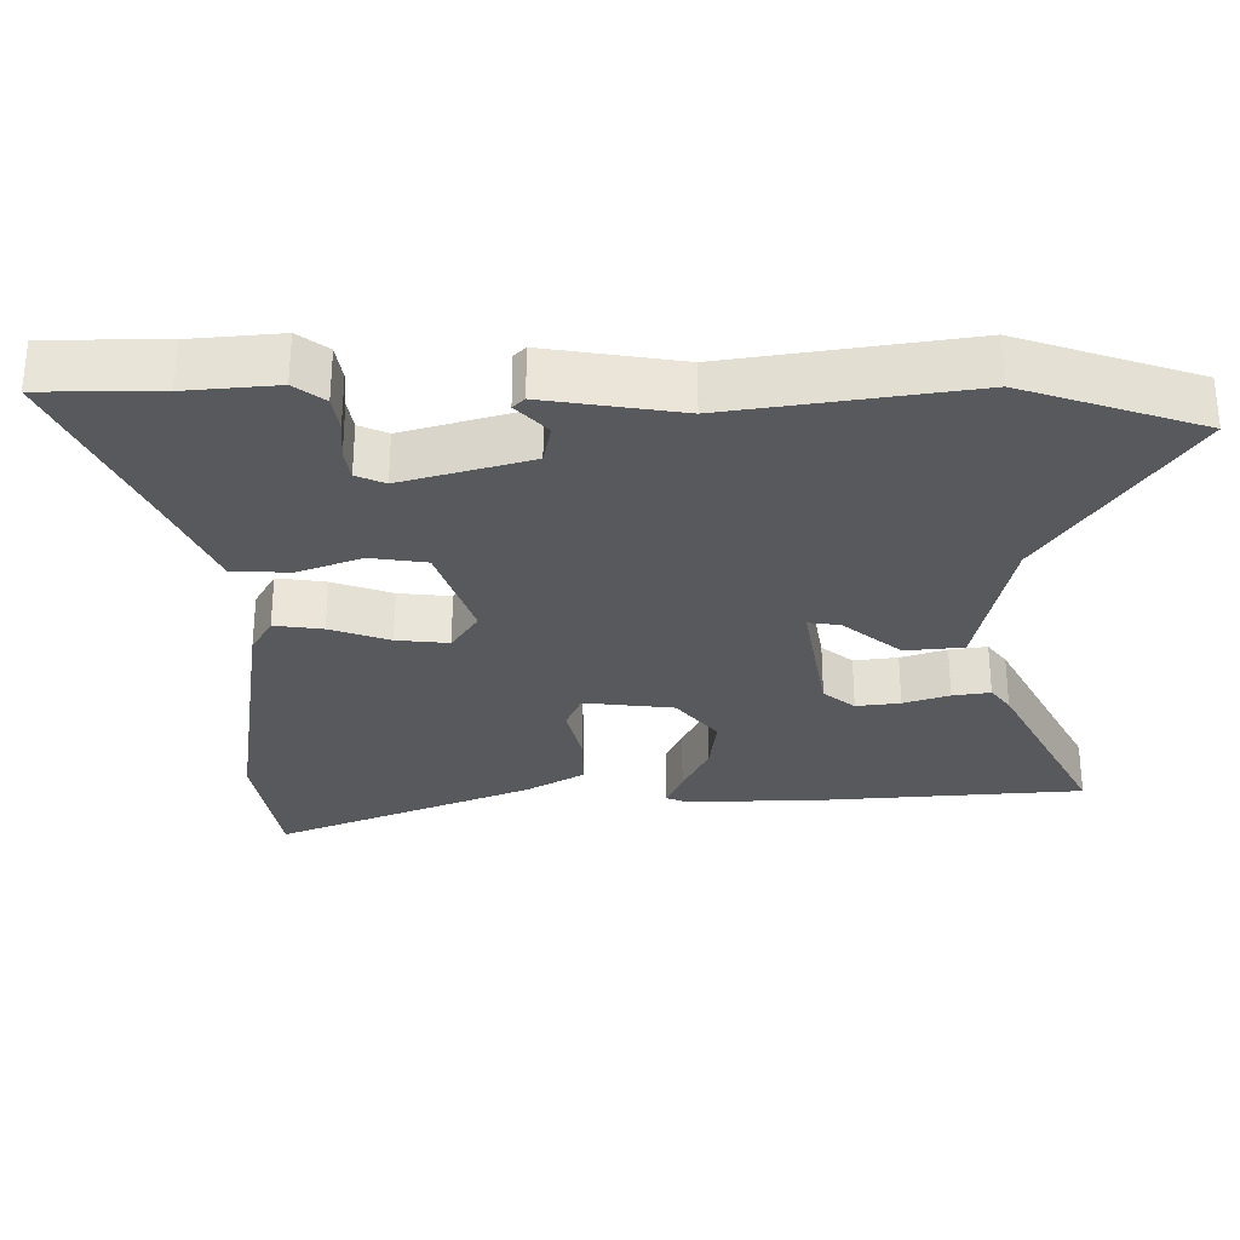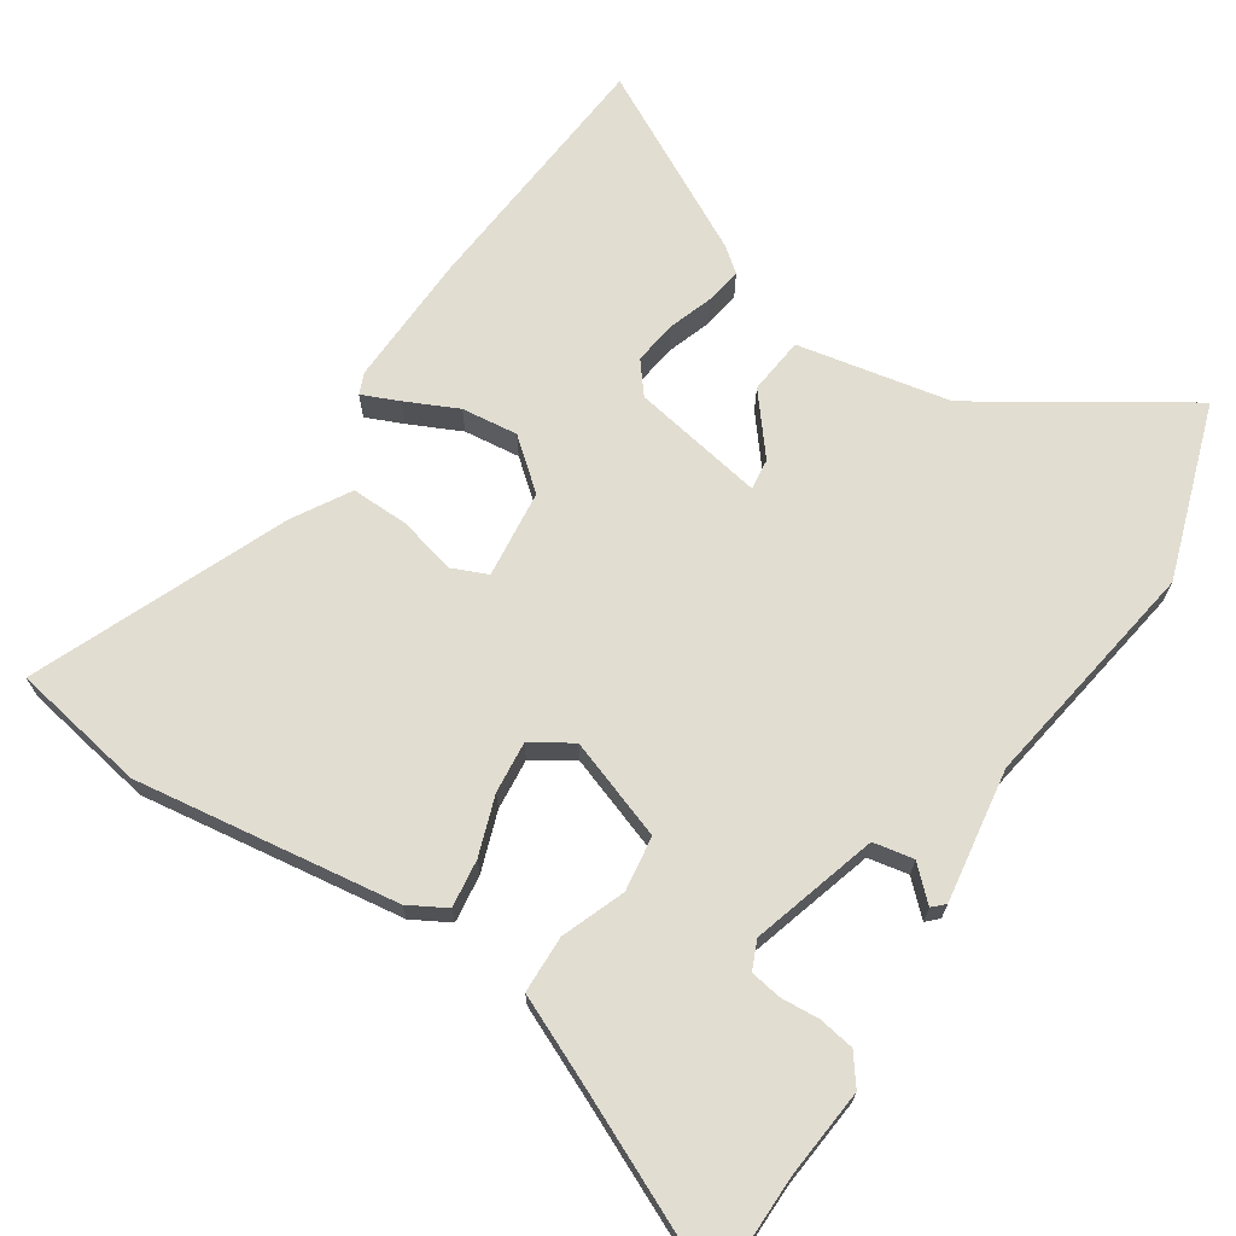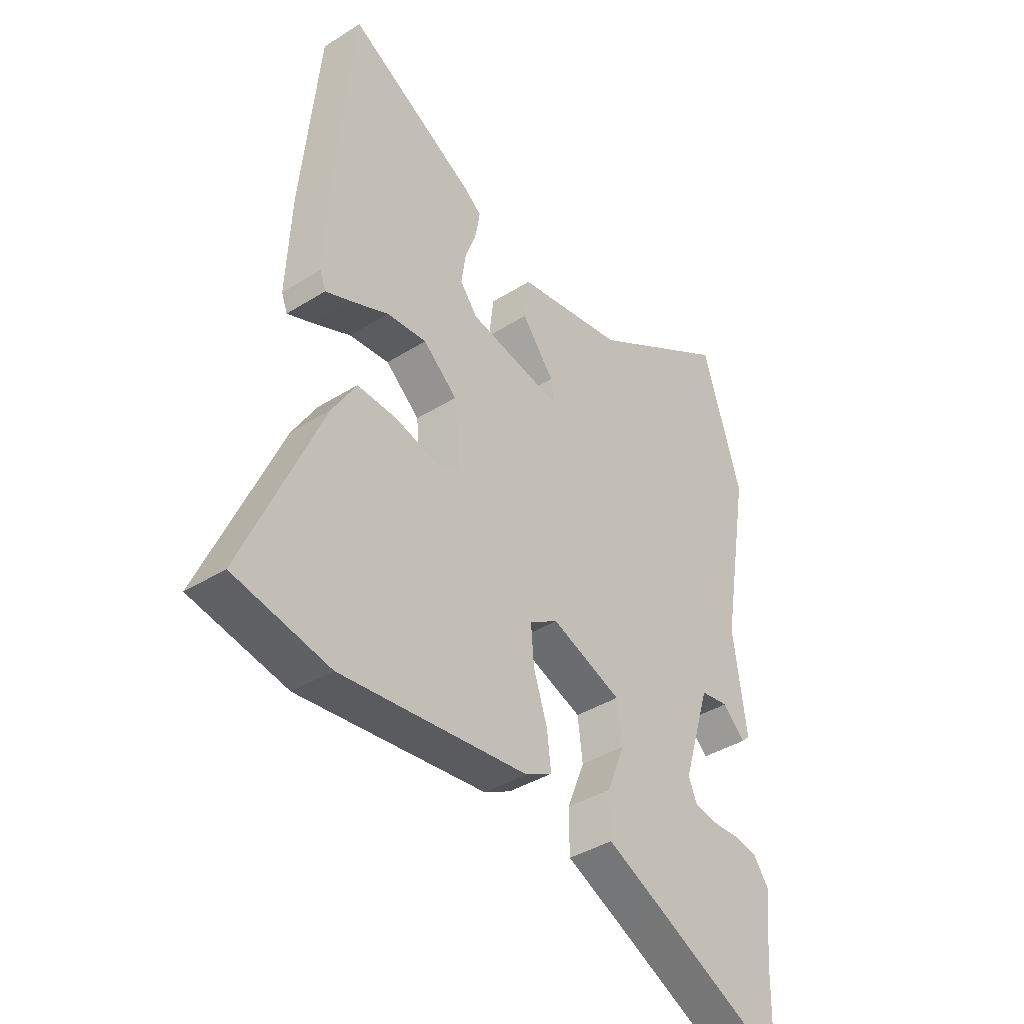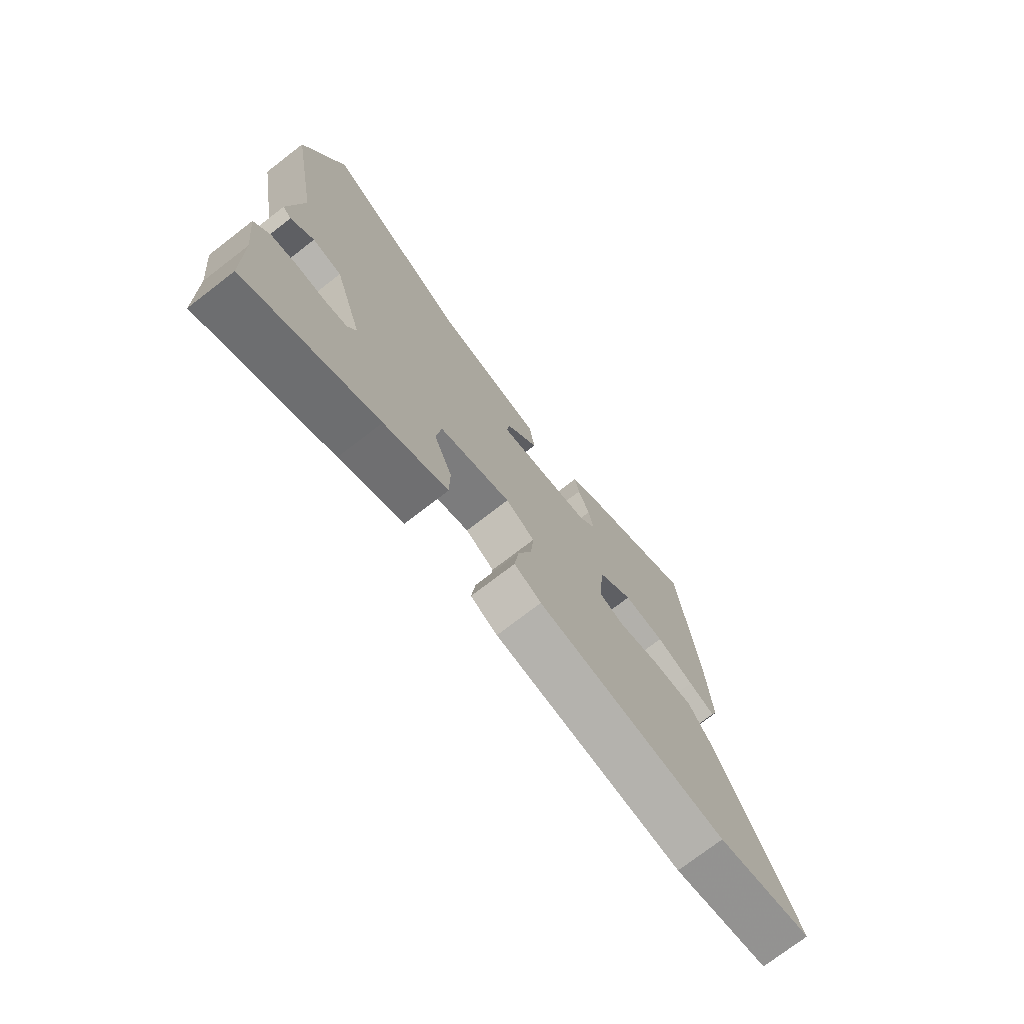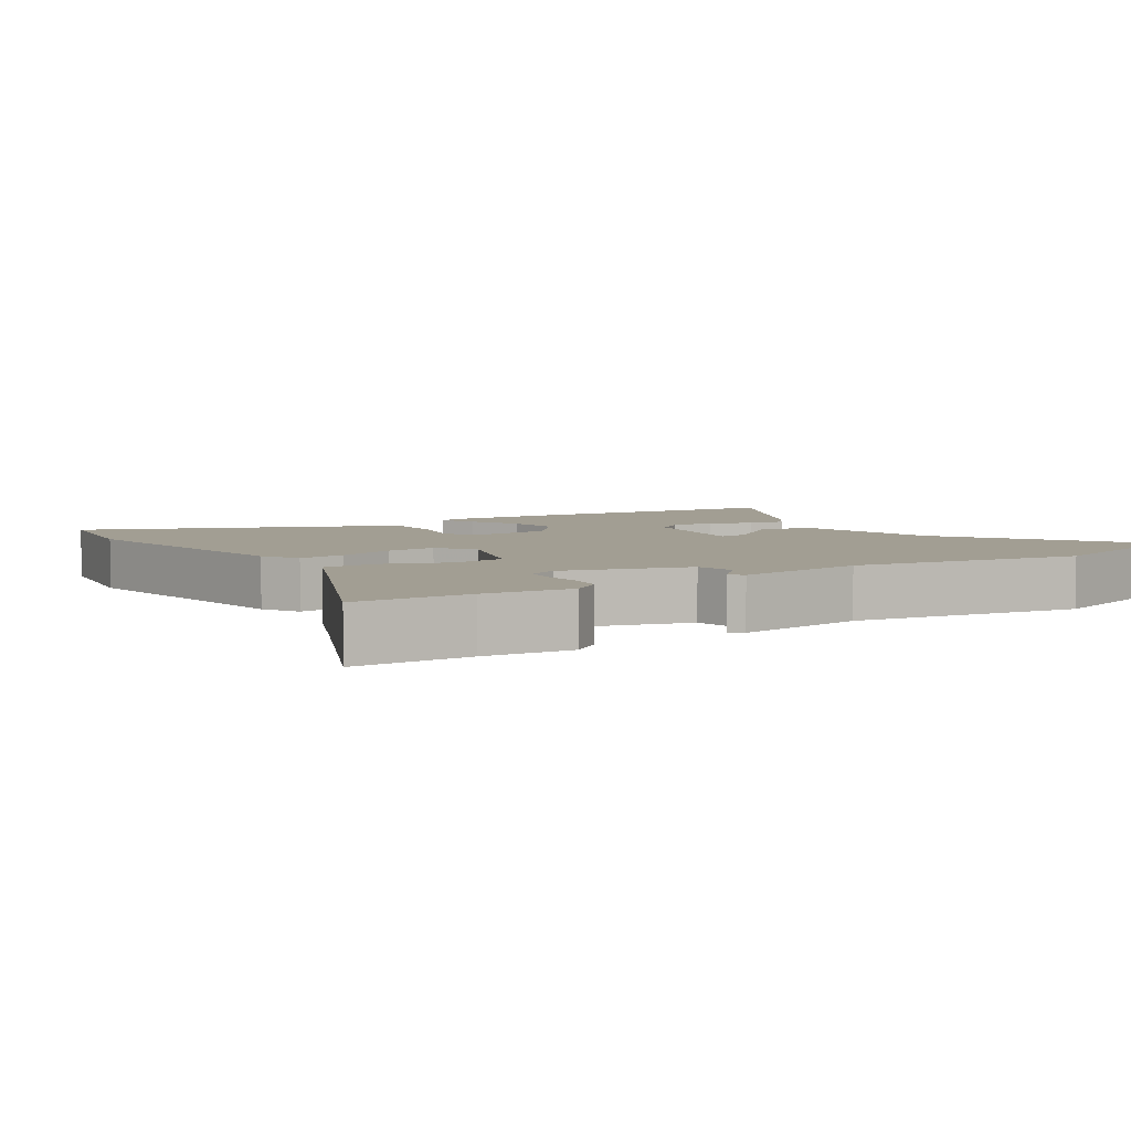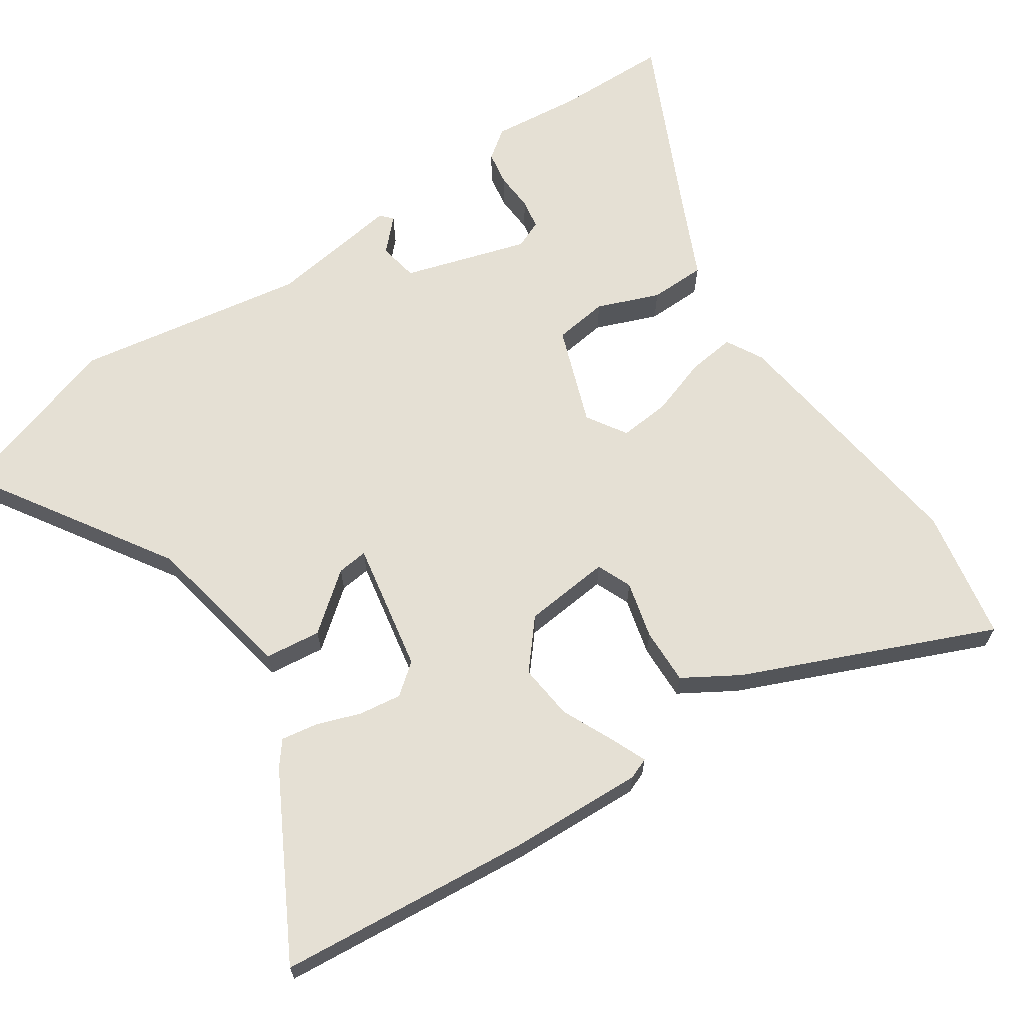
<metadata>
{"format":"obj","ext":"obj","renderer":"f3d","projection":"perspective","resolution":1024,"background":"white","views":[{"elev":-29.7,"azim":-90.9,"up":"+Y"},{"elev":68.7,"azim":-147.6,"up":"+Y"},{"elev":-39.5,"azim":128.0,"up":"+Z"},{"elev":-74.8,"azim":-52.4,"up":"+Z"},{"elev":5.1,"azim":-124.2,"up":"+Y"},{"elev":65.7,"azim":55.7,"up":"+Y"}]}
</metadata>
<code>
v 0.483 0.07 0.68
v 0.519 0.07 0.308
v 0.528 0.07 0.116
v 0.516 0.07 0.085
v 0.463 0.07 0.107
v 0.388 0.07 0.141
v 0.307 0.07 0.149
v 0.238 0.07 0.09
v 0.226 0.07 -0.037
v 0.277 0.07 -0.058
v 0.36 0.07 -0.036
v 0.442 0.07 -0.033
v 0.491 0.07 -0.113
v 0.647 0.07 -0.472
v 0.455 0.07 -0.509
v 0.076 0.07 -0.462
v 0.022 0.07 -0.433
v 0.03 0.07 -0.364
v 0.058 0.07 -0.279
v 0.064 0.07 -0.205
v 0.006 0.07 -0.169
v -0.137 0.07 -0.222
v -0.147 0.07 -0.301
v -0.111 0.07 -0.391
v -0.112 0.07 -0.473
v -0.238 0.07 -0.532
v -0.496 0.07 -0.656
v -0.5 0.07 -0.489
v -0.514 0.07 -0.361
v -0.483 0.07 -0.318
v -0.432 0.07 -0.309
v -0.376 0.07 -0.312
v -0.332 0.07 -0.304
v -0.315 0.07 -0.263
v -0.371 0.07 -0.083
v -0.429 0.07 -0.073
v -0.474 0.07 -0.117
v -0.491 0.07 -0.101
v -0.465 0.07 0.091
v -0.523 0.07 0.426
v -0.444 0.07 0.68
v -0.155 0.07 0.499
v 0.065 0.07 0.459
v 0.075 0.07 0.377
v 0.009 0.07 0.293
v 0.004 0.07 0.248
v 0.194 0.07 0.285
v 0.229 0.07 0.33
v 0.22 0.07 0.392
v 0.197 0.07 0.456
v 0.188 0.07 0.509
v 0.223 0.07 0.537
v 0.483 0 0.68
v 0.519 0 0.308
v 0.528 0 0.116
v 0.516 0 0.085
v 0.463 0 0.107
v 0.388 0 0.141
v 0.307 0 0.149
v 0.238 0 0.09
v 0.226 0 -0.037
v 0.277 0 -0.058
v 0.36 0 -0.036
v 0.442 0 -0.033
v 0.491 0 -0.113
v 0.647 0 -0.472
v 0.455 0 -0.509
v 0.076 0 -0.462
v 0.022 0 -0.433
v 0.03 0 -0.364
v 0.058 0 -0.279
v 0.064 0 -0.205
v 0.006 0 -0.169
v -0.137 0 -0.222
v -0.147 0 -0.301
v -0.111 0 -0.391
v -0.112 0 -0.473
v -0.238 0 -0.532
v -0.496 0 -0.656
v -0.5 0 -0.489
v -0.514 0 -0.361
v -0.483 0 -0.318
v -0.432 0 -0.309
v -0.376 0 -0.312
v -0.332 0 -0.304
v -0.315 0 -0.263
v -0.371 0 -0.083
v -0.429 0 -0.073
v -0.474 0 -0.117
v -0.491 0 -0.101
v -0.465 0 0.091
v -0.523 0 0.426
v -0.444 0 0.68
v -0.155 0 0.499
v 0.065 0 0.459
v 0.075 0 0.377
v 0.009 0 0.293
v 0.004 0 0.248
v 0.194 0 0.285
v 0.229 0 0.33
v 0.22 0 0.392
v 0.197 0 0.456
v 0.188 0 0.509
v 0.223 0 0.537
f 4 5 6
f 3 4 6
f 2 3 6
f 1 2 6
f 52 1 6
f 51 52 6
f 50 51 6
f 49 50 6
f 48 49 6 7
f 47 48 7 8
f 46 47 8 9
f 42 43 44 45
f 42 45 46
f 41 42 46
f 40 41 46
f 39 40 46
f 36 37 38 39
f 39 46 9
f 36 39 9
f 35 36 9
f 30 31 32
f 29 30 32
f 28 29 32
f 28 32 33
f 27 28 33
f 26 27 33
f 26 33 34
f 25 26 34
f 24 25 34
f 23 24 34
f 17 18 19
f 16 17 19
f 15 16 19
f 14 15 19
f 13 14 19
f 12 13 19
f 11 12 19
f 10 11 19
f 10 19 20
f 9 10 20 21
f 22 23 34 35
f 9 21 22 35
f 58 57 56
f 58 56 55
f 58 55 54
f 58 54 53
f 58 53 104
f 58 104 103
f 58 103 102
f 58 102 101
f 59 58 101 100
f 60 59 100 99
f 61 60 99 98
f 97 96 95 94
f 98 97 94
f 98 94 93
f 98 93 92
f 98 92 91
f 91 90 89 88
f 61 98 91
f 61 91 88
f 61 88 87
f 84 83 82
f 84 82 81
f 84 81 80
f 85 84 80
f 85 80 79
f 85 79 78
f 86 85 78
f 86 78 77
f 86 77 76
f 86 76 75
f 71 70 69
f 71 69 68
f 71 68 67
f 71 67 66
f 71 66 65
f 71 65 64
f 71 64 63
f 71 63 62
f 72 71 62
f 73 72 62 61
f 87 86 75 74
f 87 74 73 61
f 1 53 54 2
f 2 54 55 3
f 3 55 56 4
f 4 56 57 5
f 5 57 58 6
f 6 58 59 7
f 7 59 60 8
f 8 60 61 9
f 9 61 62 10
f 10 62 63 11
f 11 63 64 12
f 12 64 65 13
f 13 65 66 14
f 14 66 67 15
f 15 67 68 16
f 16 68 69 17
f 17 69 70 18
f 18 70 71 19
f 19 71 72 20
f 20 72 73 21
f 21 73 74 22
f 22 74 75 23
f 23 75 76 24
f 24 76 77 25
f 25 77 78 26
f 26 78 79 27
f 27 79 80 28
f 28 80 81 29
f 29 81 82 30
f 30 82 83 31
f 31 83 84 32
f 32 84 85 33
f 33 85 86 34
f 34 86 87 35
f 35 87 88 36
f 36 88 89 37
f 37 89 90 38
f 38 90 91 39
f 39 91 92 40
f 40 92 93 41
f 41 93 94 42
f 42 94 95 43
f 43 95 96 44
f 44 96 97 45
f 45 97 98 46
f 46 98 99 47
f 47 99 100 48
f 48 100 101 49
f 49 101 102 50
f 50 102 103 51
f 51 103 104 52
f 52 104 53 1

</code>
